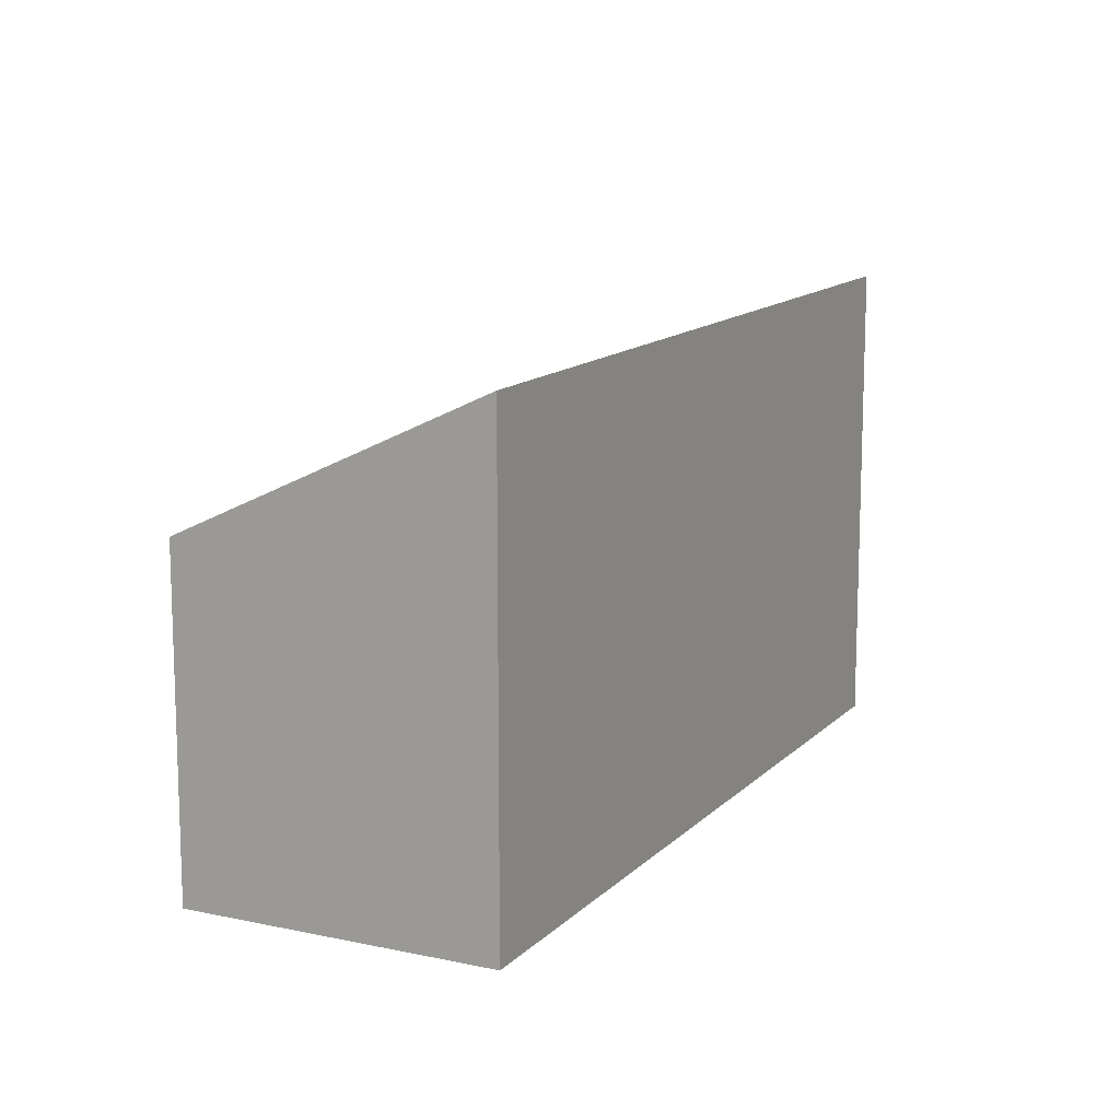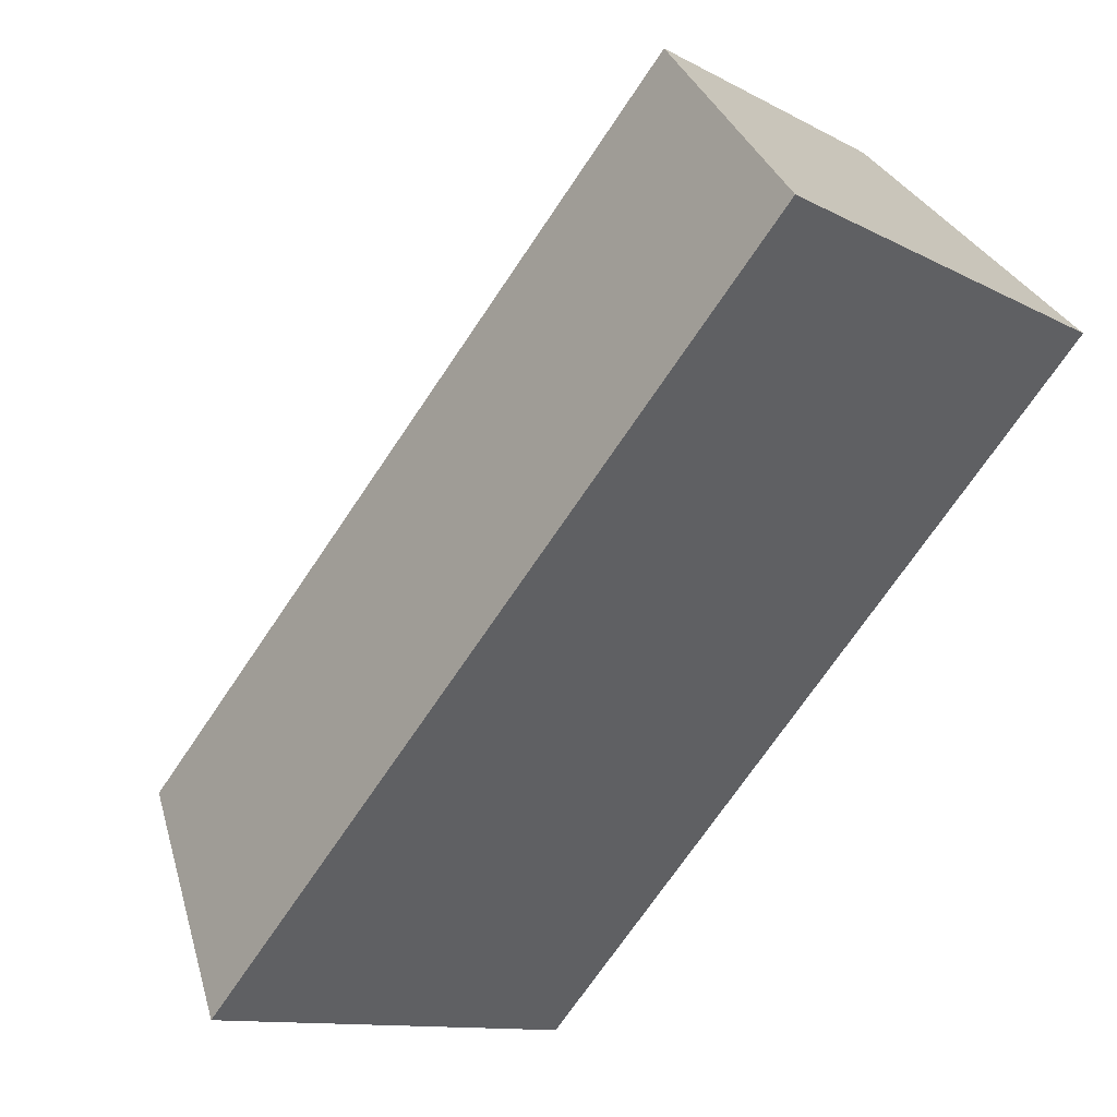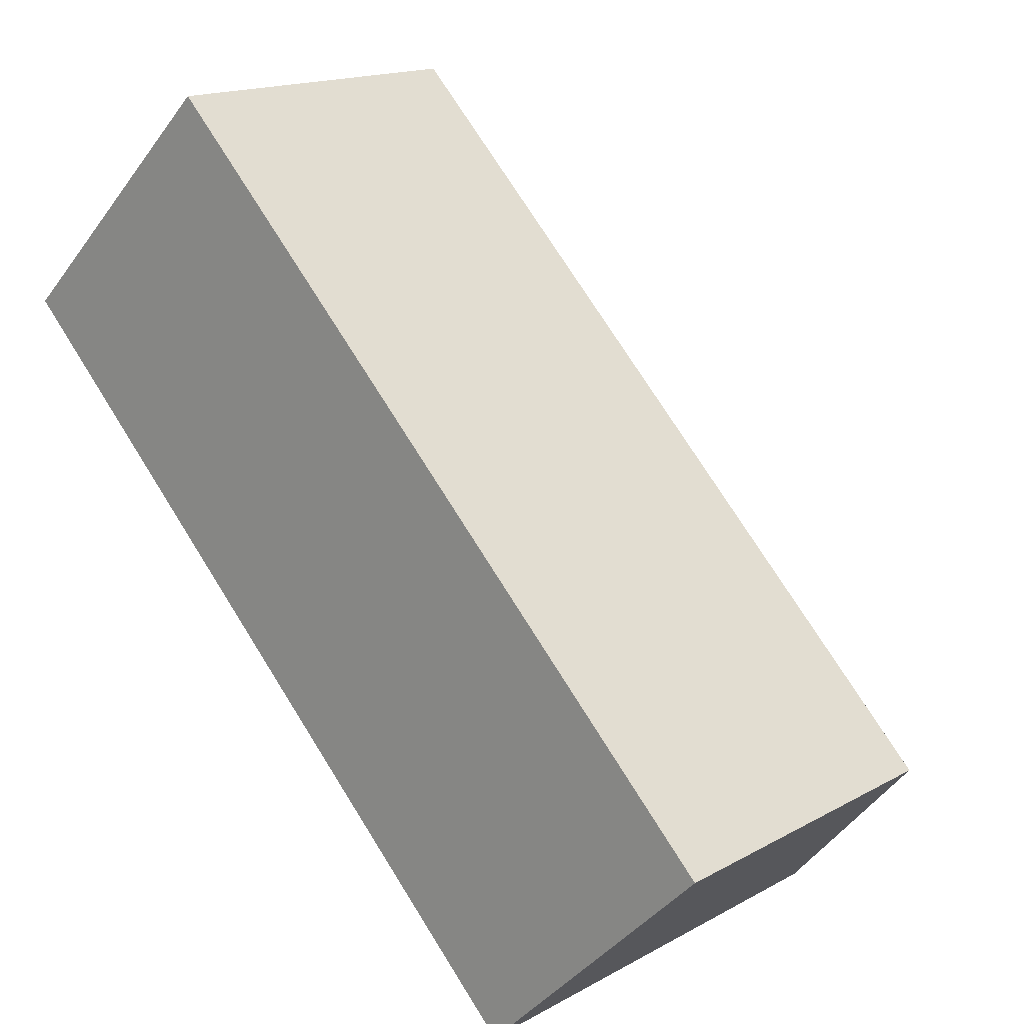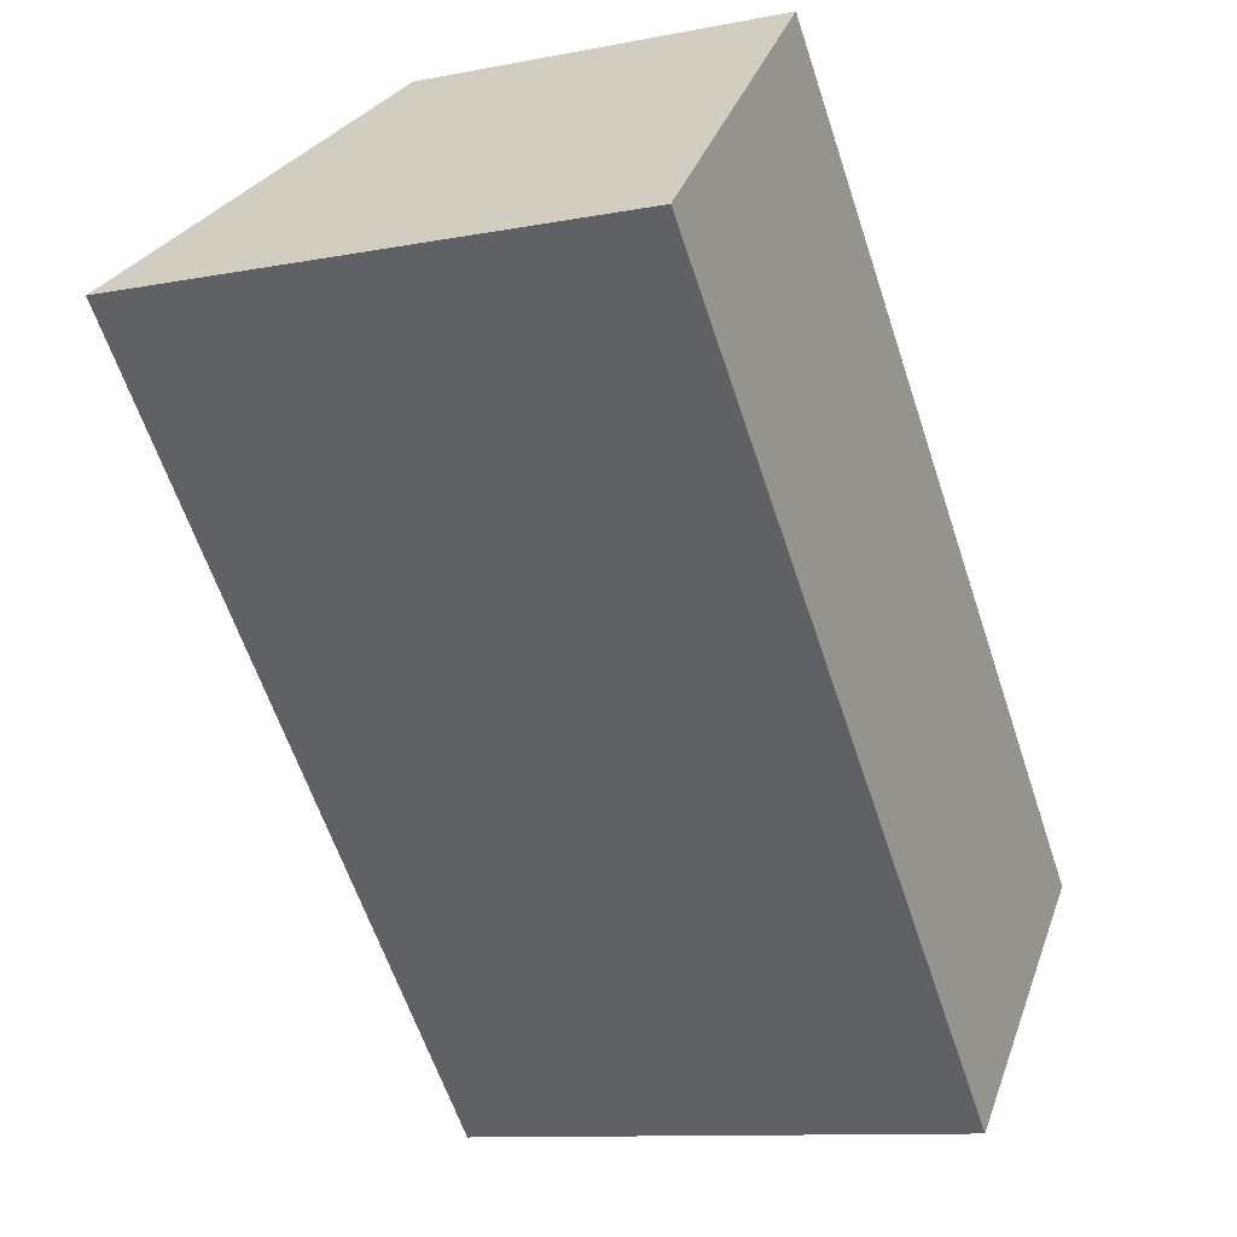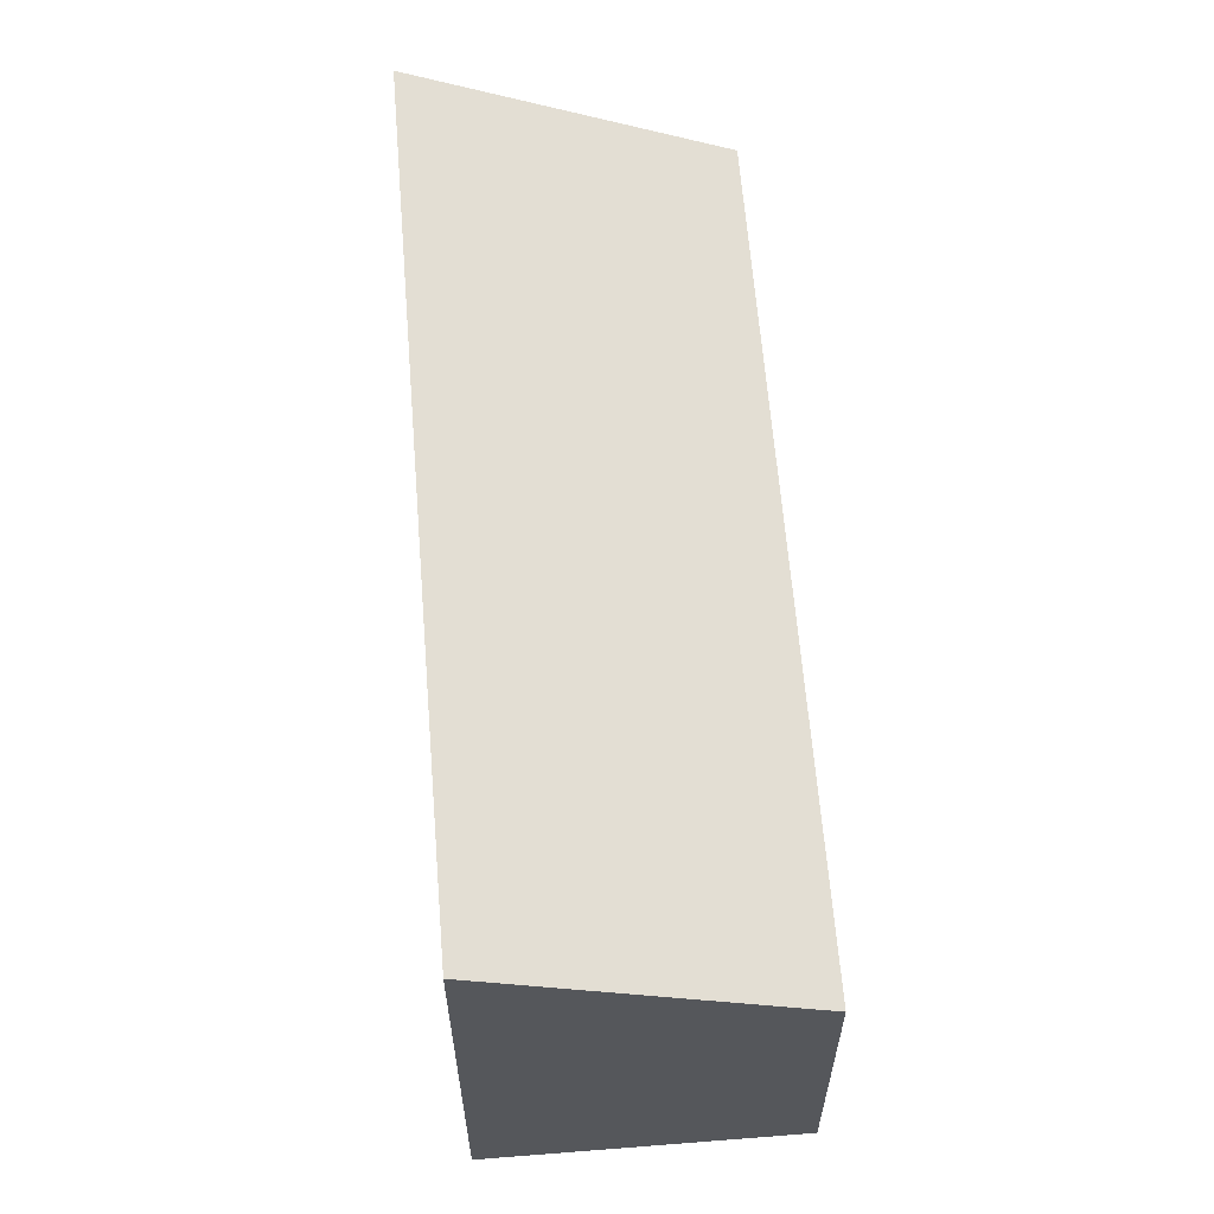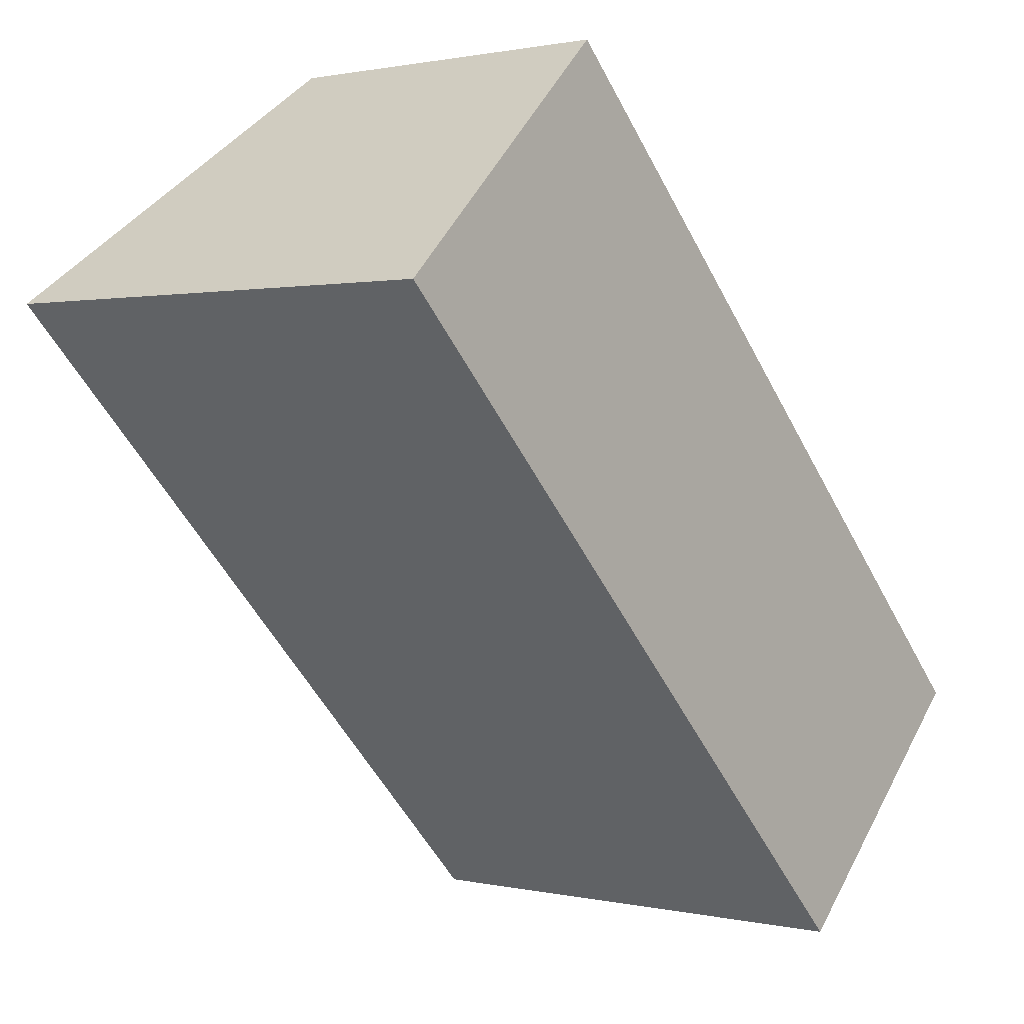
<metadata>
{"format":"obj","ext":"obj","renderer":"f3d","projection":"perspective","resolution":1024,"background":"white","views":[{"elev":13.1,"azim":161.9,"up":"+Y"},{"elev":-11.2,"azim":-142.6,"up":"+Z"},{"elev":15.9,"azim":40.9,"up":"+Z"},{"elev":-10.7,"azim":-63.9,"up":"+Z"},{"elev":62.5,"azim":-49.0,"up":"+Y"},{"elev":1.1,"azim":-50.1,"up":"+Z"}]}
</metadata>
<code>
v  0 3.851 2.358e-16
v  6.575 2.668 -3.116
v  4.788 3.851 -4.884
v  1.795 2.668 1.76
v  4.788 2.991e-16 -4.884
v  0 0 0
v  1.795 -1.078e-16 1.76
v  6.575 1.908e-16 -3.116
g defaultobject
f 1 2 3
f 2 1 4
f 5 1 3
f 1 5 6
f 6 4 1
f 4 6 7
f 7 2 4
f 2 7 8
f 2 5 3
f 5 2 8
f 8 6 5
f 6 8 7

</code>
